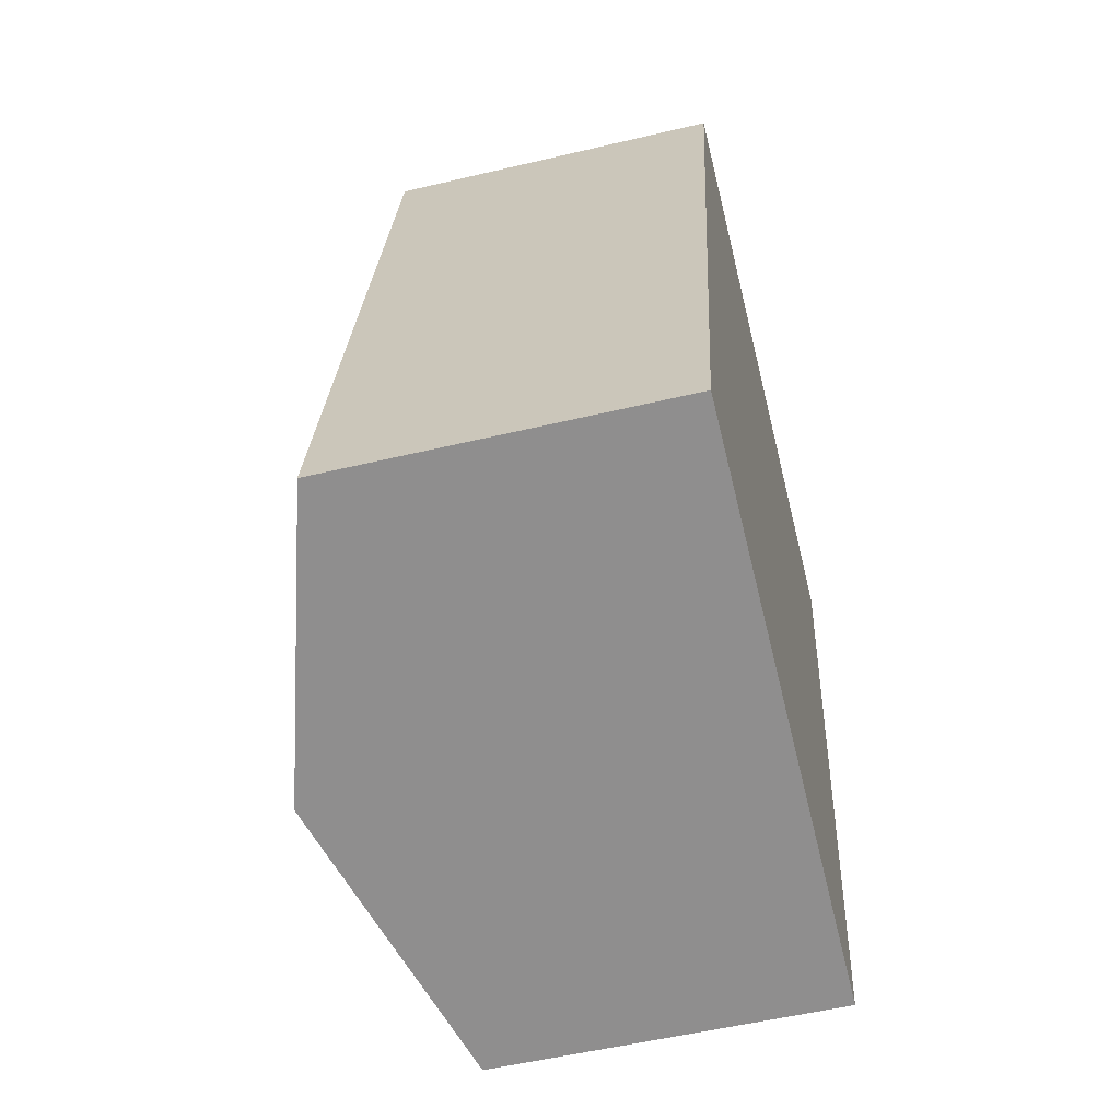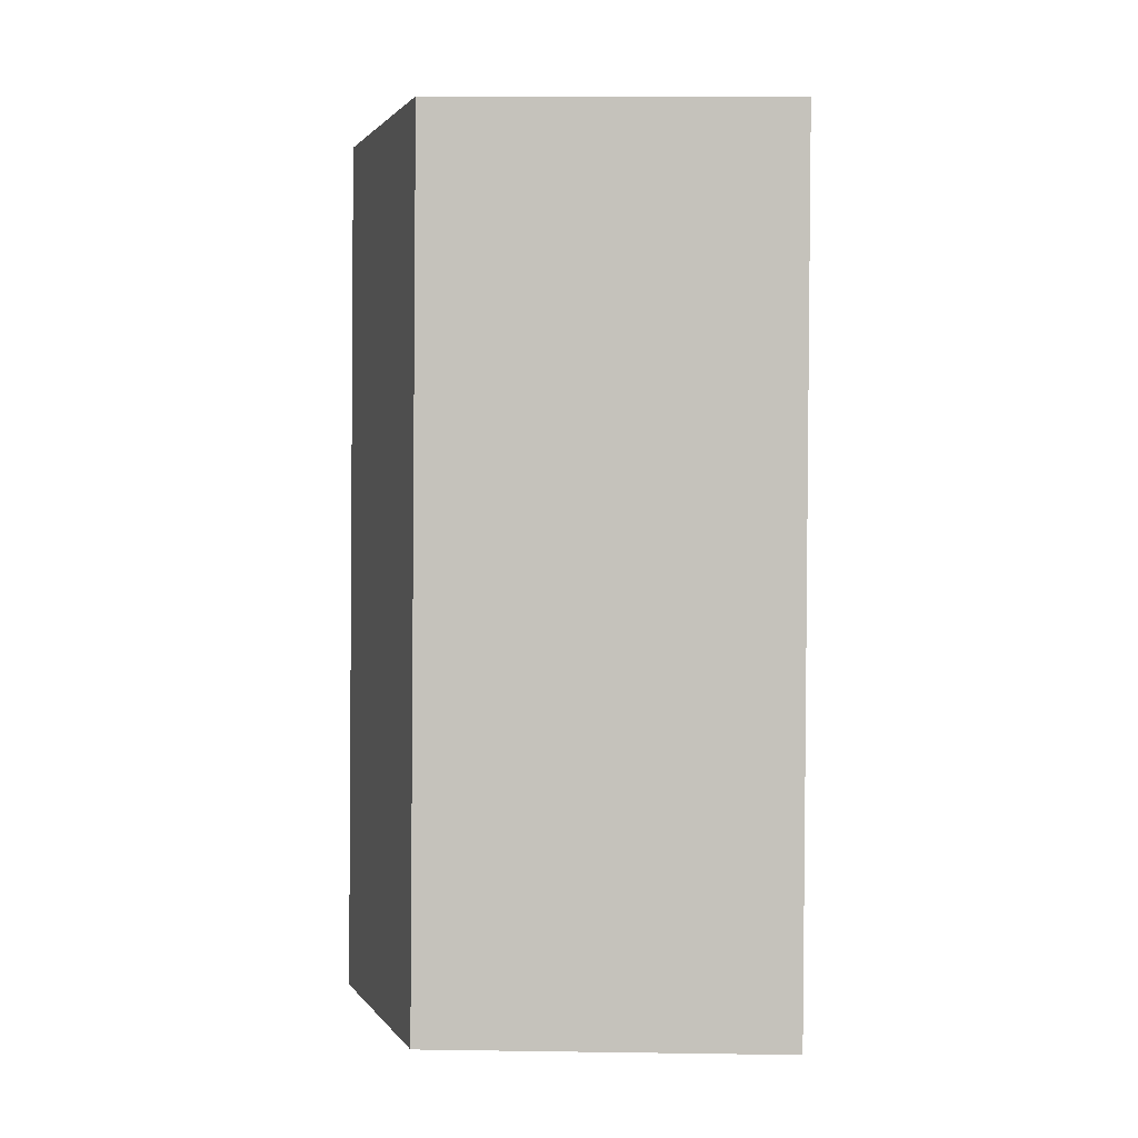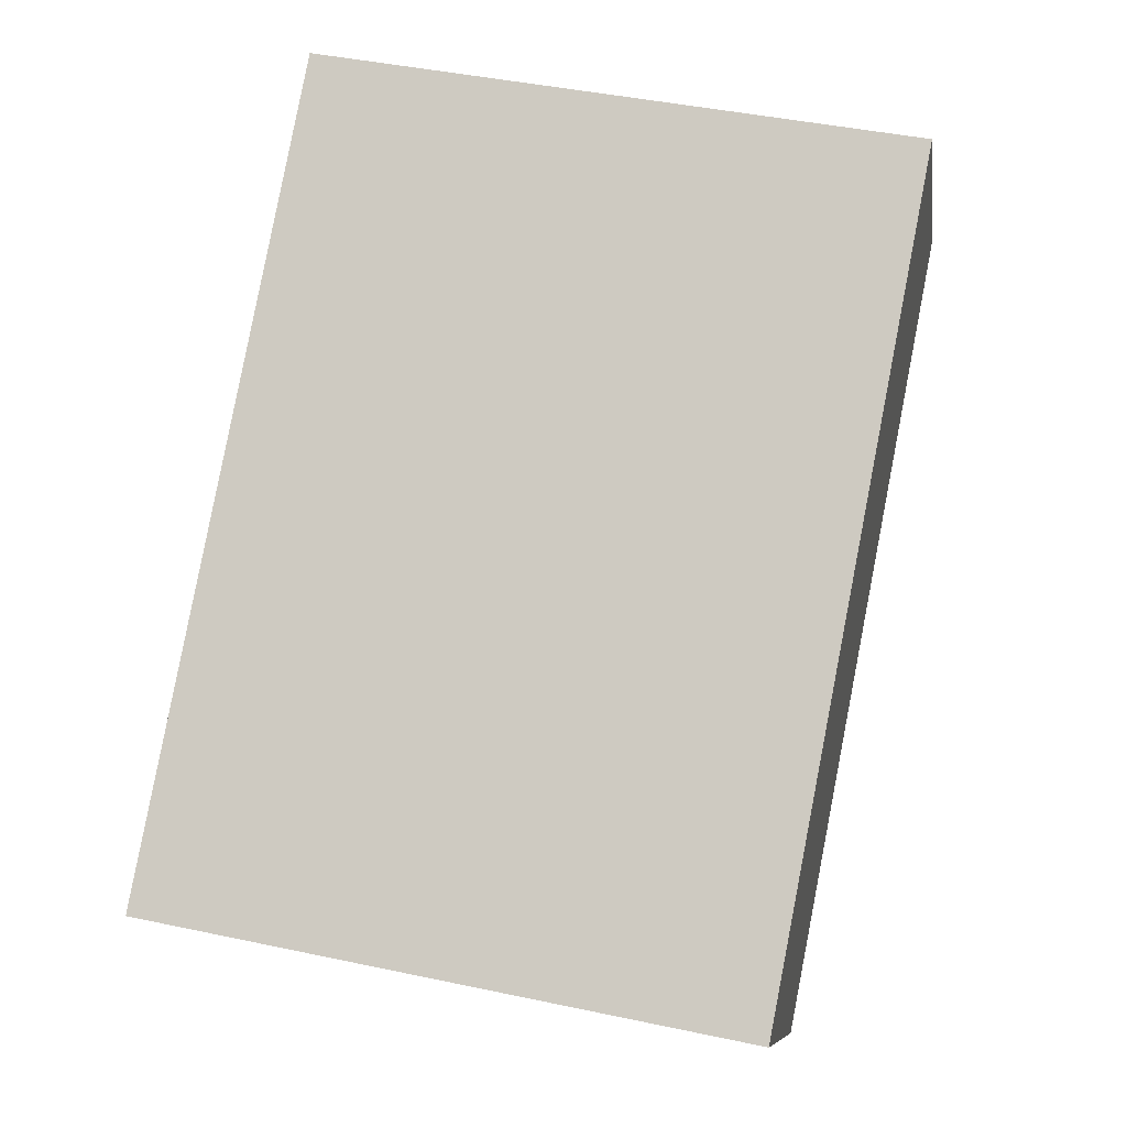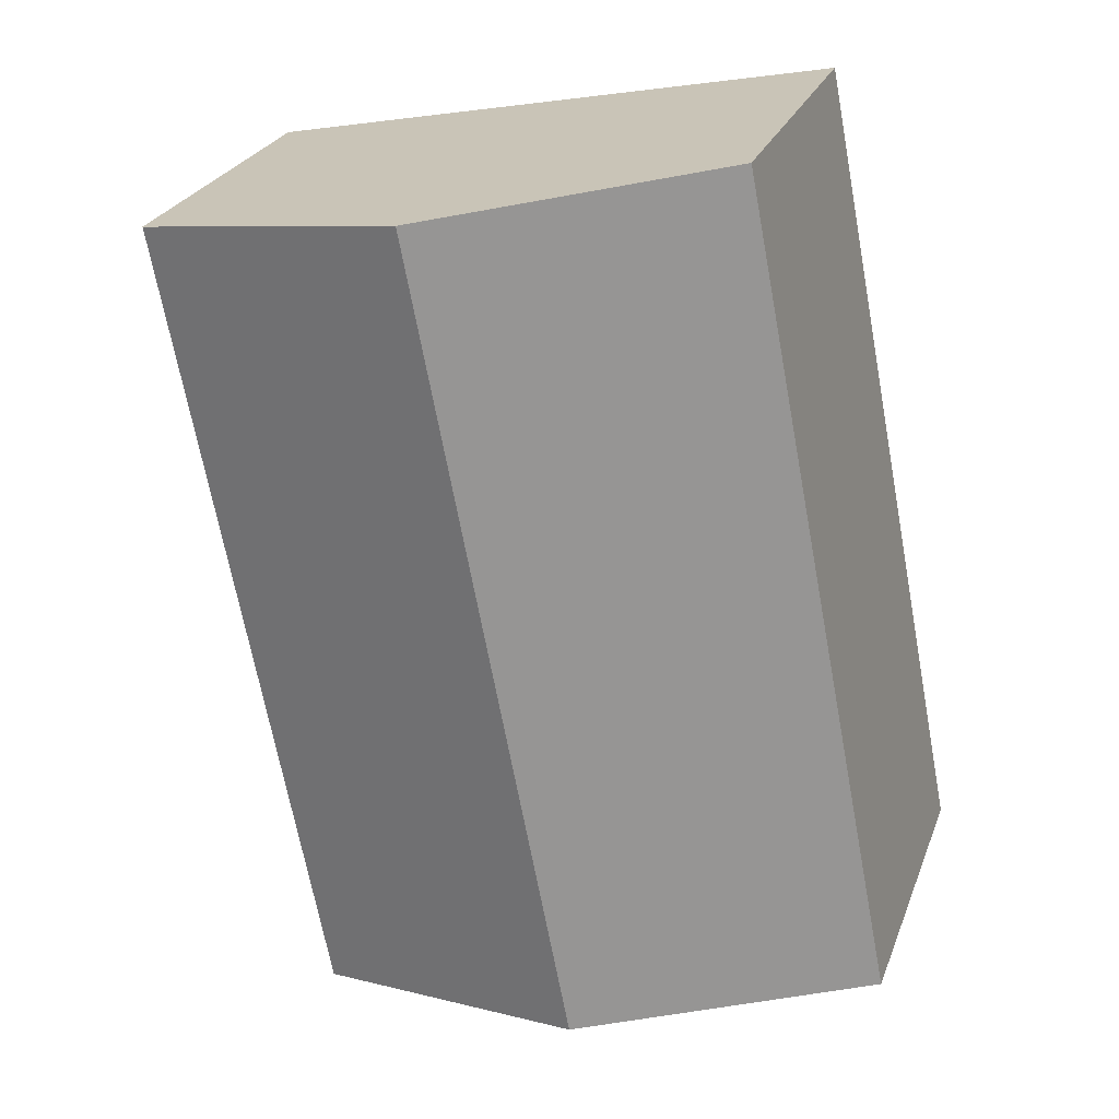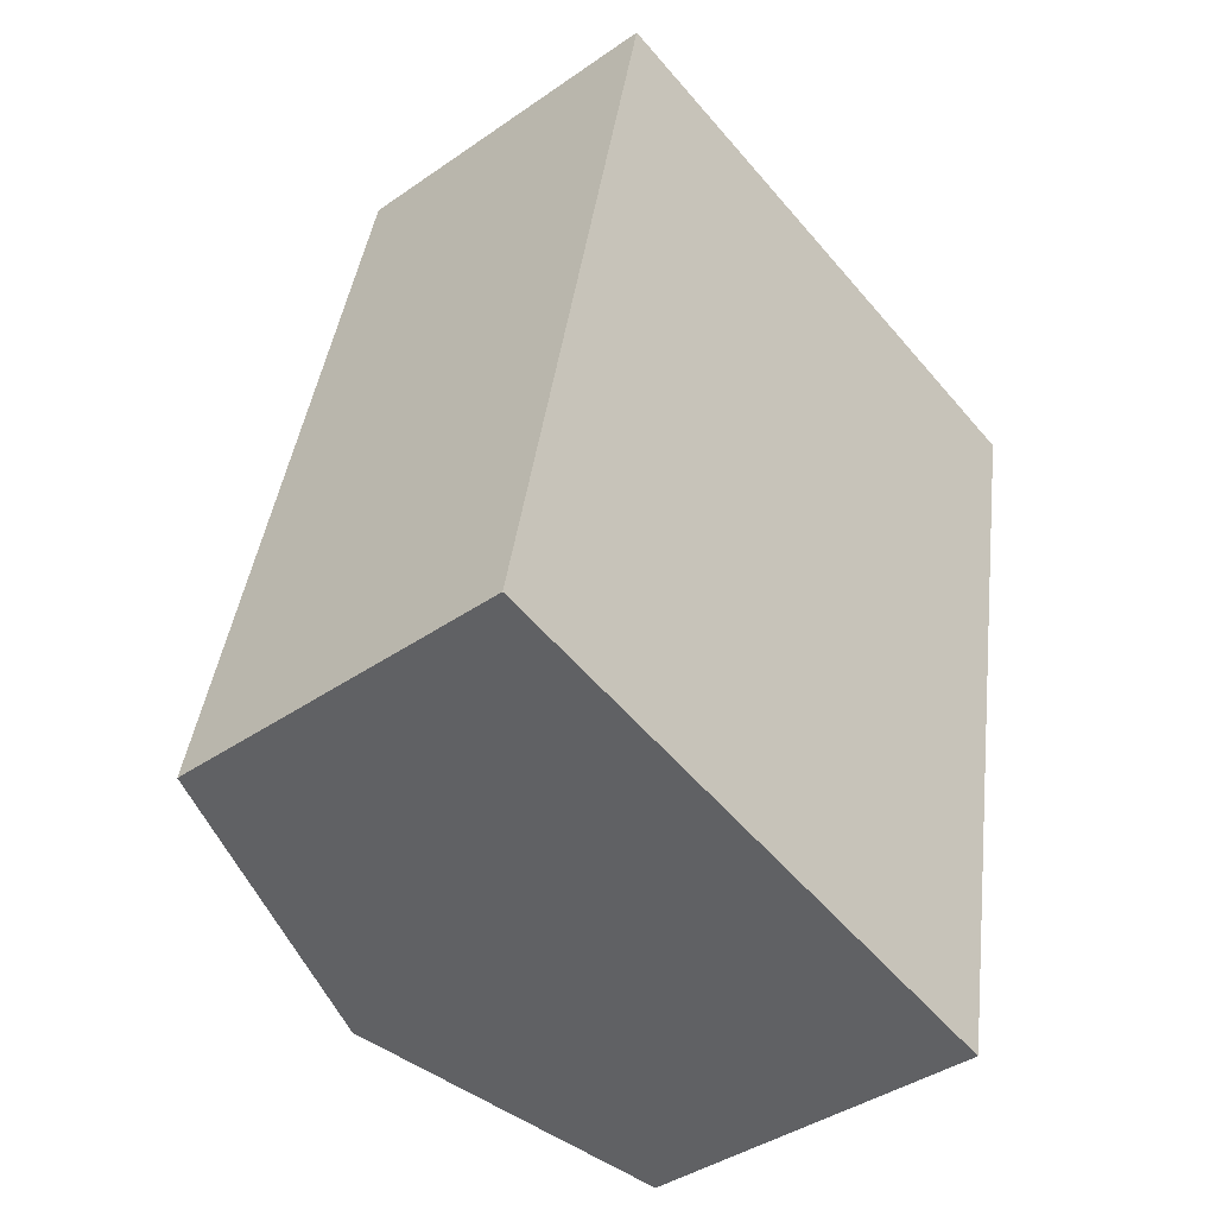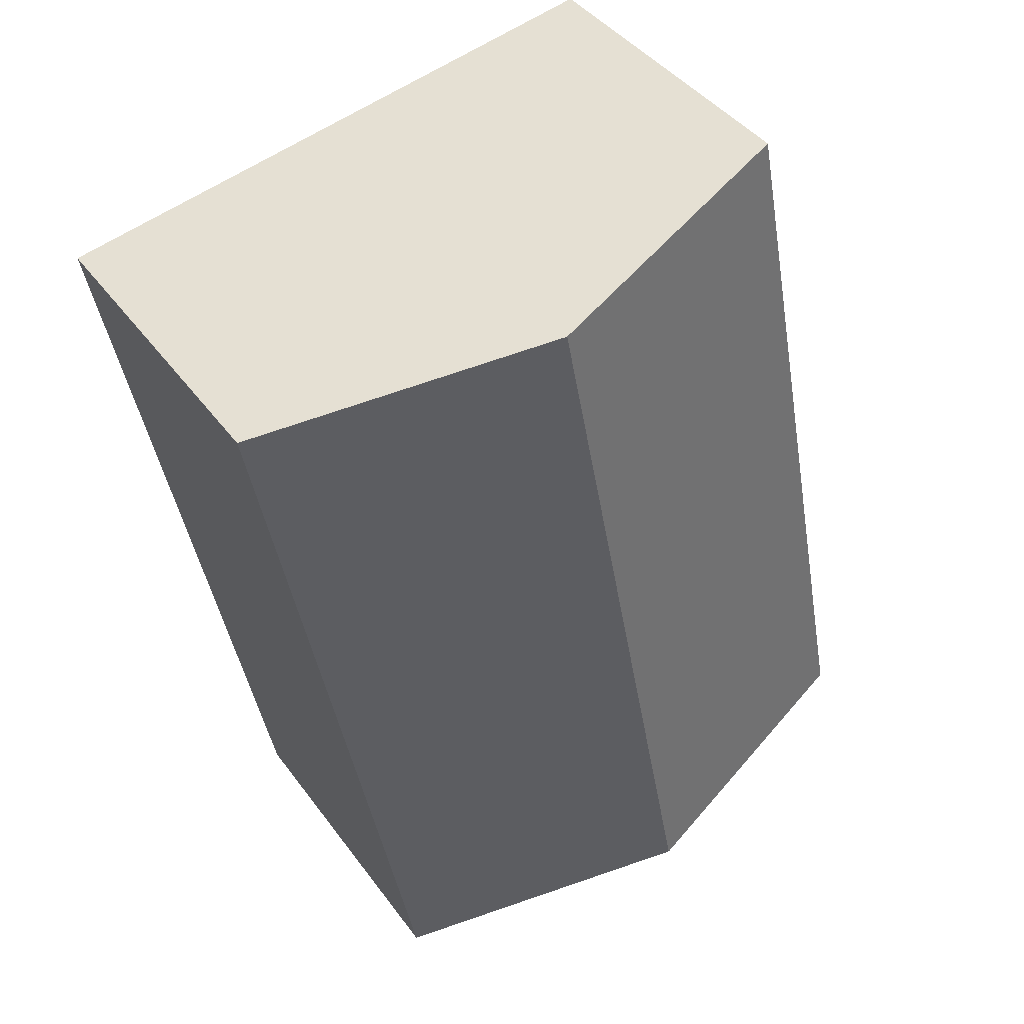
<metadata>
{"format":"obj","ext":"obj","renderer":"f3d","projection":"perspective","resolution":1024,"background":"white","views":[{"elev":-54.6,"azim":-75.9,"up":"+Z"},{"elev":12.2,"azim":-88.0,"up":"+Z"},{"elev":-8.8,"azim":8.4,"up":"+Z"},{"elev":25.6,"azim":-162.2,"up":"+Z"},{"elev":-40.8,"azim":-49.7,"up":"+Z"},{"elev":41.2,"azim":147.3,"up":"+Z"}]}
</metadata>
<code>
v  6.52 2.997 6.138
v  2.562 3.791 -0.501
v  3.958 3.791 6.639
v  5.124 2.997 -1.002
v  0 2.997 1.835e-16
v  1.396 2.997 7.14
v  1.396 -4.372e-16 7.14
v  3.958 -4.065e-16 6.639
v  6.52 -3.758e-16 6.138
v  5.124 6.135e-17 -1.002
v  2.562 3.068e-17 -0.501
v  0 0 0
g defaultobject
f 1 2 3
f 2 1 4
f 5 3 2
f 3 5 6
f 7 3 6
f 3 7 1
f 1 7 8
f 1 8 9
f 9 4 1
f 4 9 10
f 10 2 4
f 2 10 5
f 5 10 11
f 5 11 12
f 12 6 5
f 6 12 7
f 8 10 9
f 10 8 7
f 10 7 12
f 10 12 11

</code>
